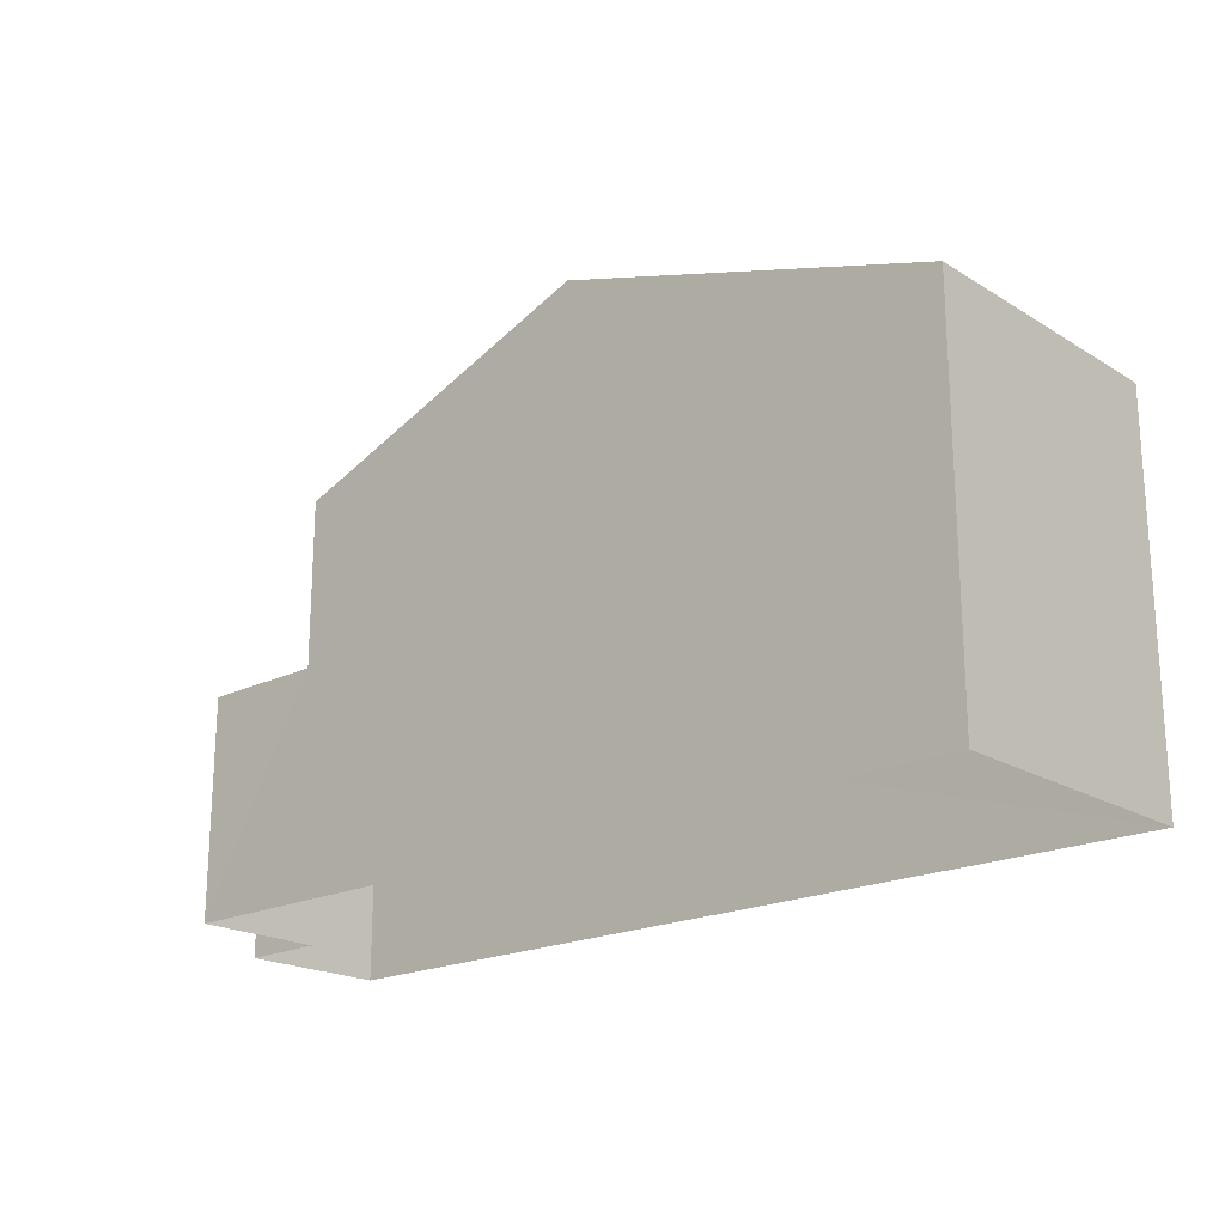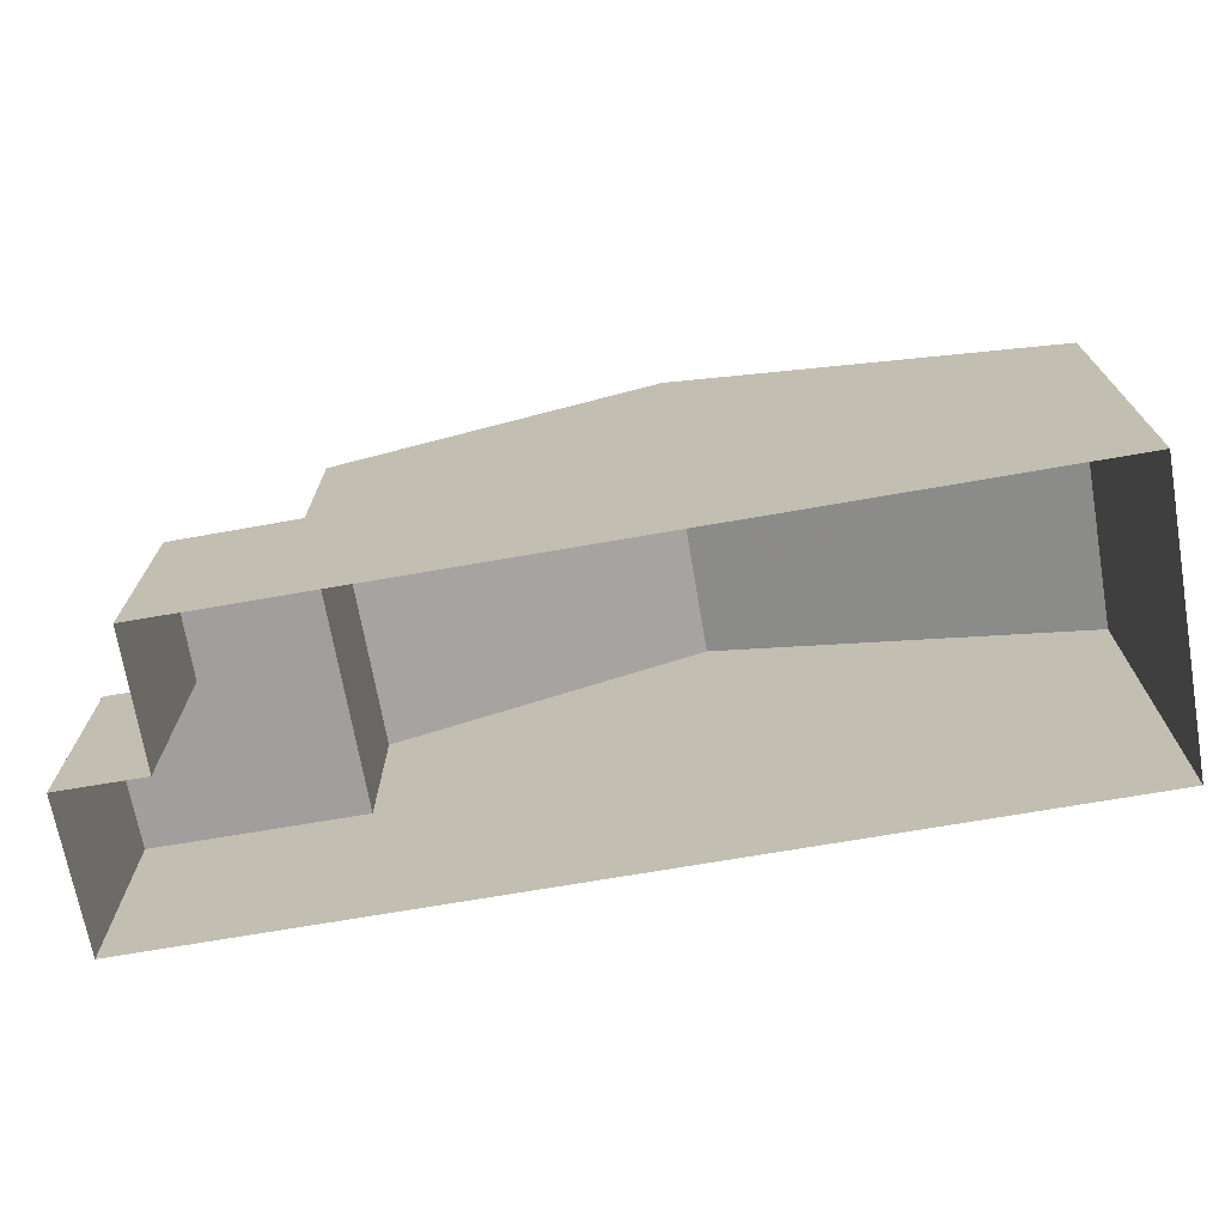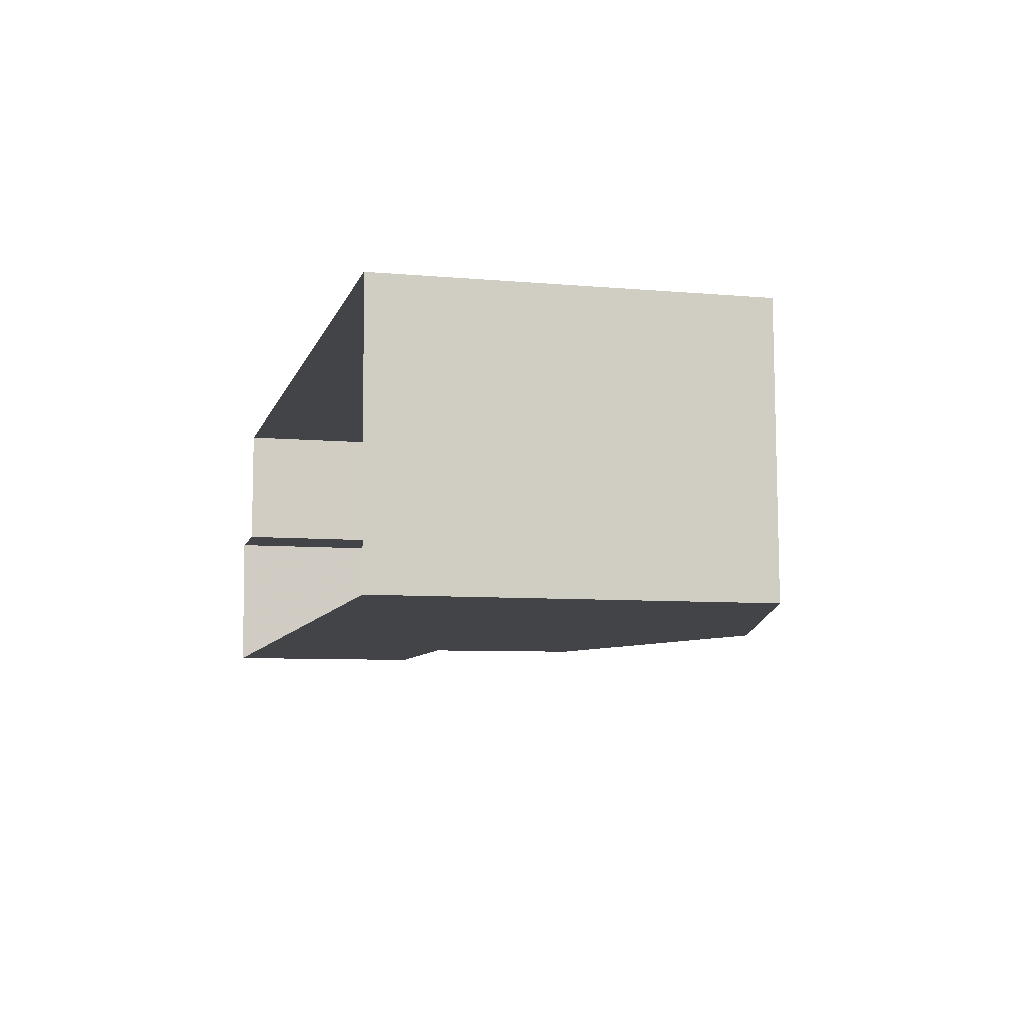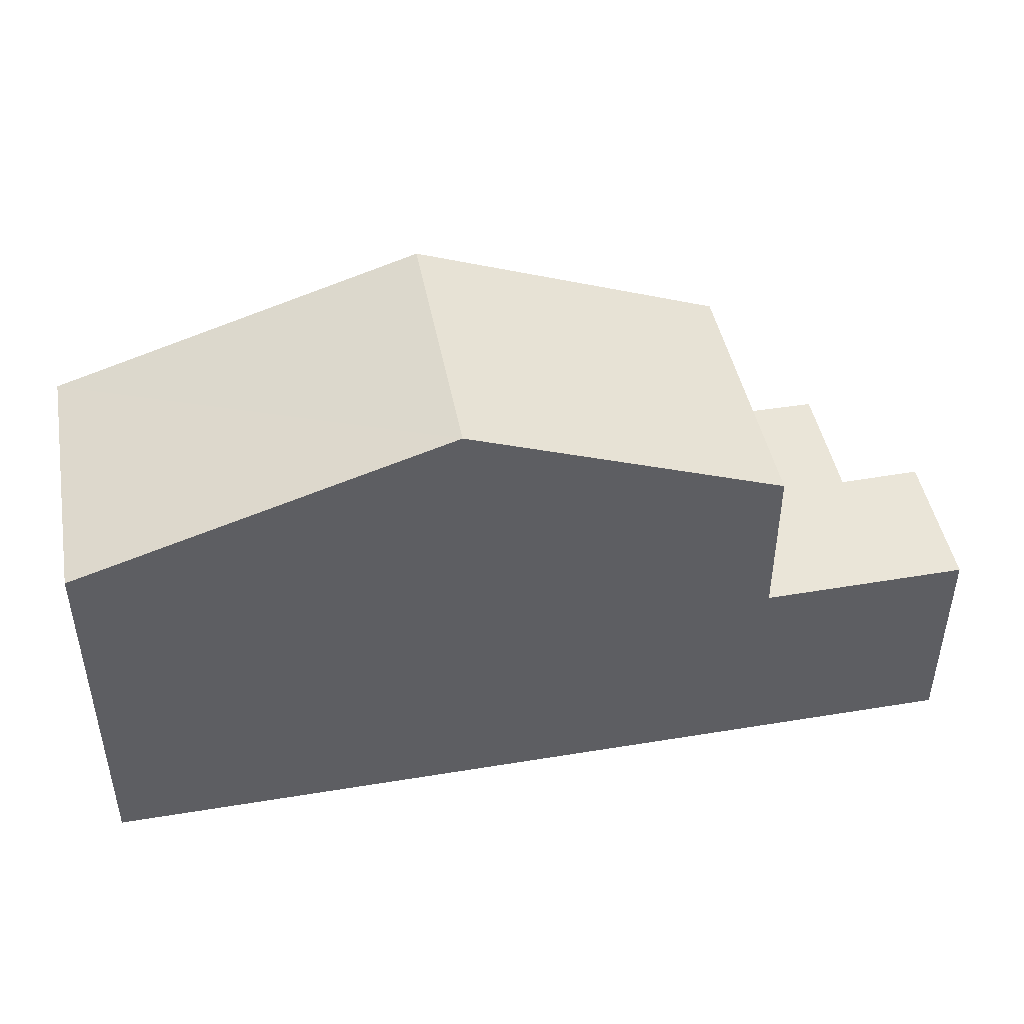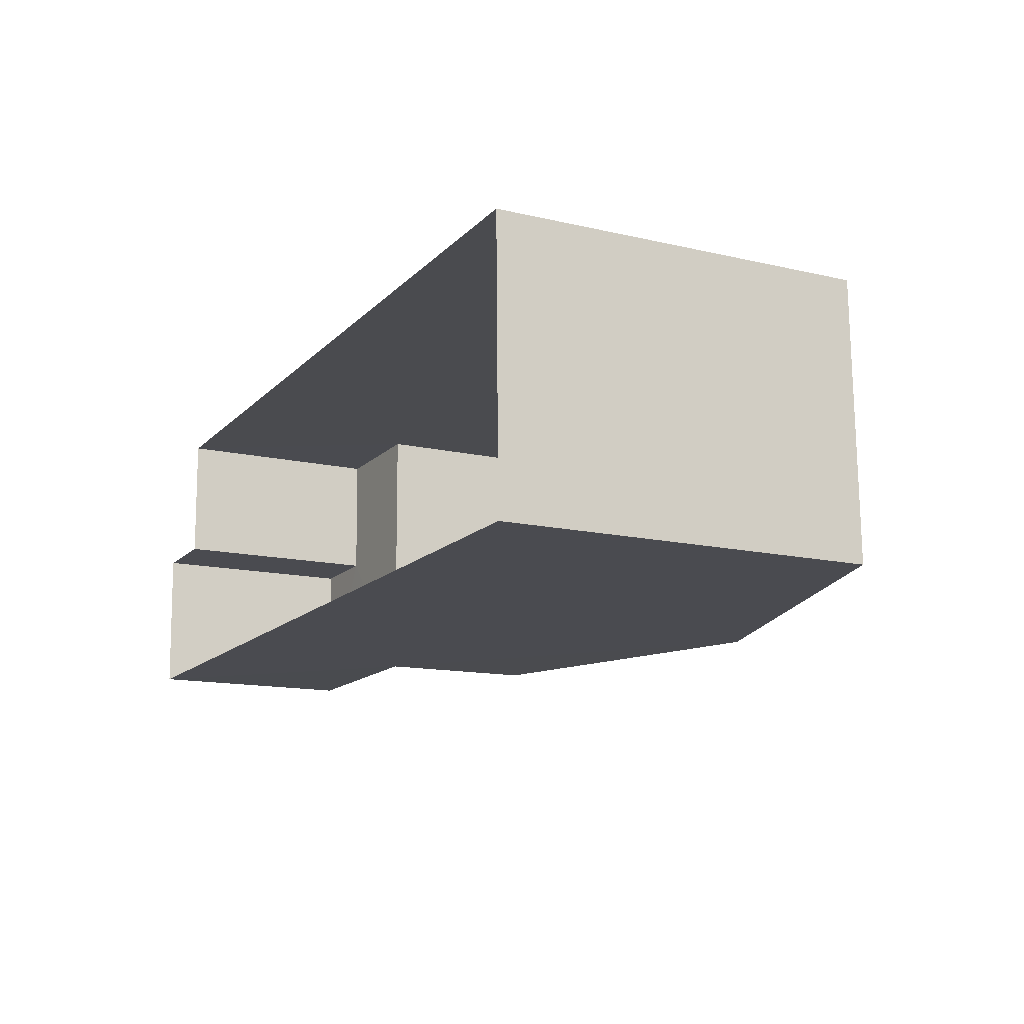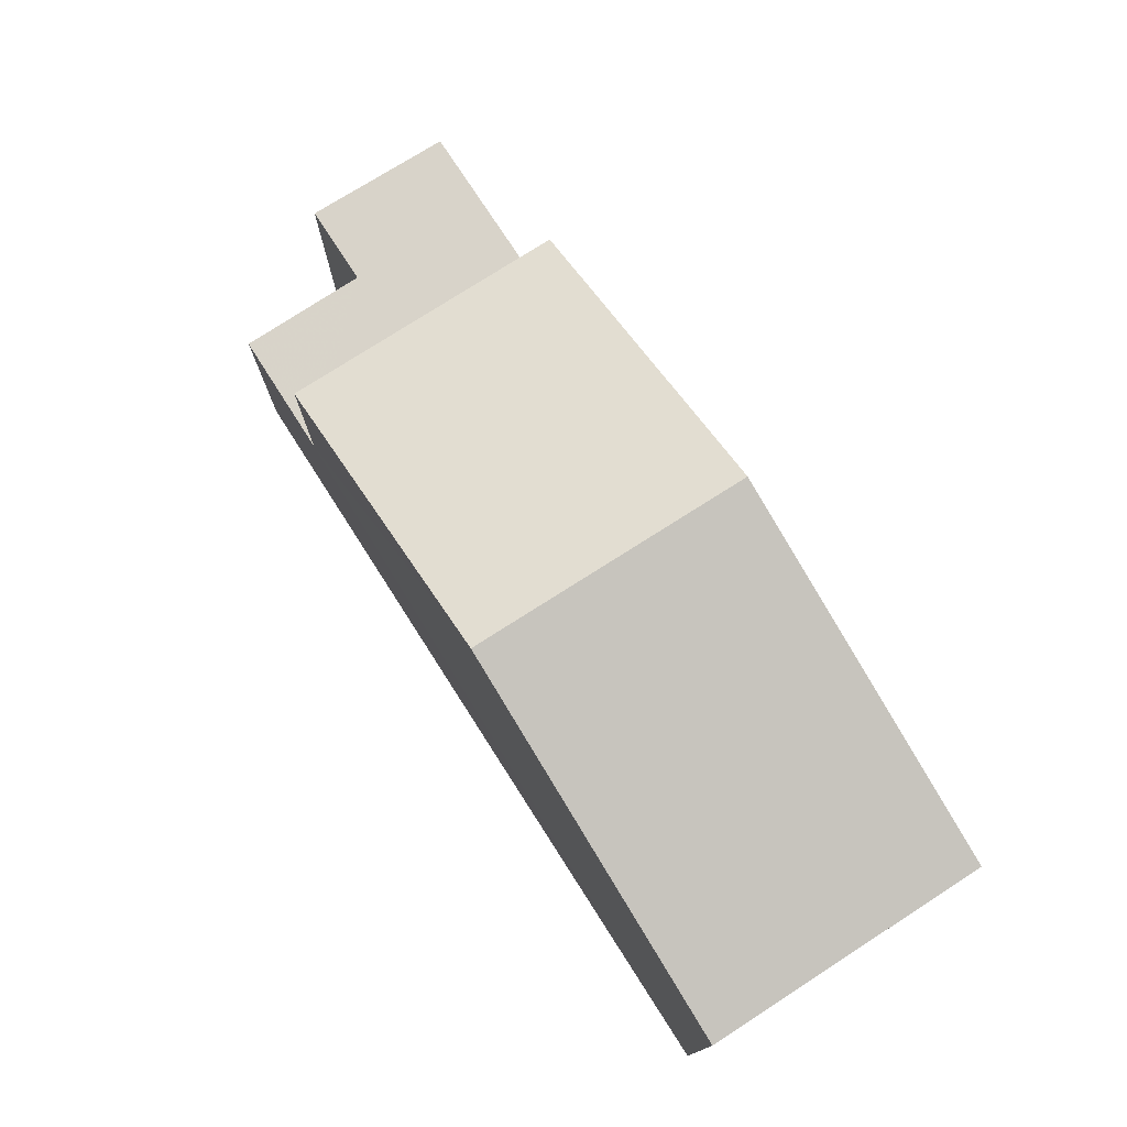
<metadata>
{"format":"obj","ext":"obj","renderer":"f3d","projection":"perspective","resolution":1024,"background":"white","views":[{"elev":-20.1,"azim":-139.1,"up":"+Z"},{"elev":-71.3,"azim":-171.0,"up":"+Z"},{"elev":-7.2,"azim":-104.5,"up":"+Y"},{"elev":45.4,"azim":-11.5,"up":"+Z"},{"elev":-13.7,"azim":-117.5,"up":"+Y"},{"elev":75.8,"azim":-123.5,"up":"+Z"}]}
</metadata>
<code>
v -3.717e+05 -1.034e+05 34.68
v -3.717e+05 -1.034e+05 34.68
v -3.717e+05 -1.034e+05 34.68
v -3.717e+05 -1.034e+05 34.68
v -3.717e+05 -1.034e+05 34.68
v -3.717e+05 -1.034e+05 34.68
v -3.717e+05 -1.034e+05 37.95
v -3.717e+05 -1.034e+05 37.95
v -3.717e+05 -1.034e+05 37.95
v -3.717e+05 -1.034e+05 37.95
v -3.717e+05 -1.034e+05 37.95
v -3.717e+05 -1.034e+05 37.95
v -3.717e+05 -1.034e+05 40.41
v -3.717e+05 -1.034e+05 40.41
v -3.717e+05 -1.034e+05 42.21
v -3.717e+05 -1.034e+05 42.2
v -3.717e+05 -1.034e+05 40.41
v -3.717e+05 -1.034e+05 40.41
f 1 2 3
f 3 2 4
f 1 5 2
f 4 2 6
f 7 8 9
f 10 9 11
f 11 9 12
f 9 8 12
f 13 14 15
f 16 13 15
f 15 17 16
f 15 18 17
f 8 17 18
f 12 8 18
f 13 16 1
f 16 17 8
f 1 8 5
f 5 8 7
f 1 16 8
f 9 2 5
f 7 9 5
f 14 3 15
f 18 15 12
f 12 3 4
f 12 4 11
f 15 3 12
f 14 1 3
f 14 13 1
f 11 4 6
f 10 11 6
f 10 6 2
f 9 10 2

</code>
